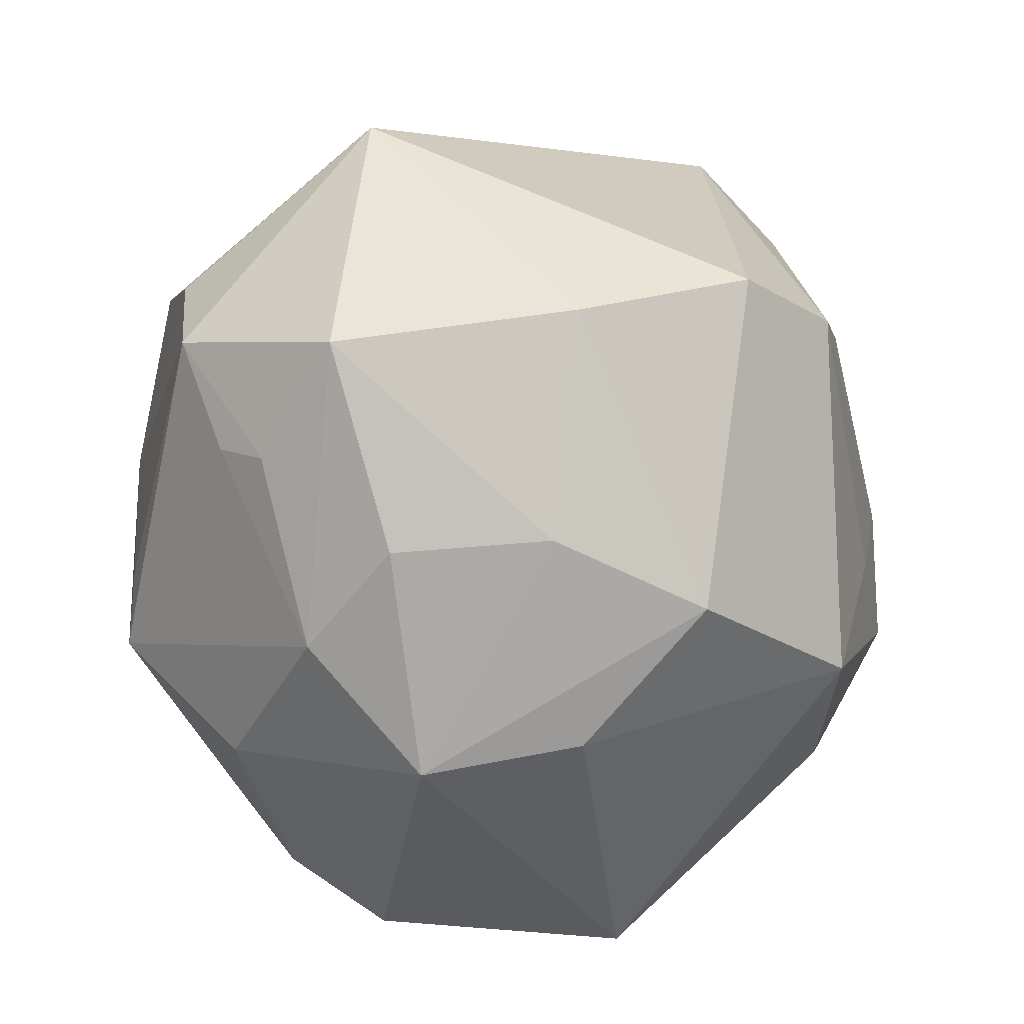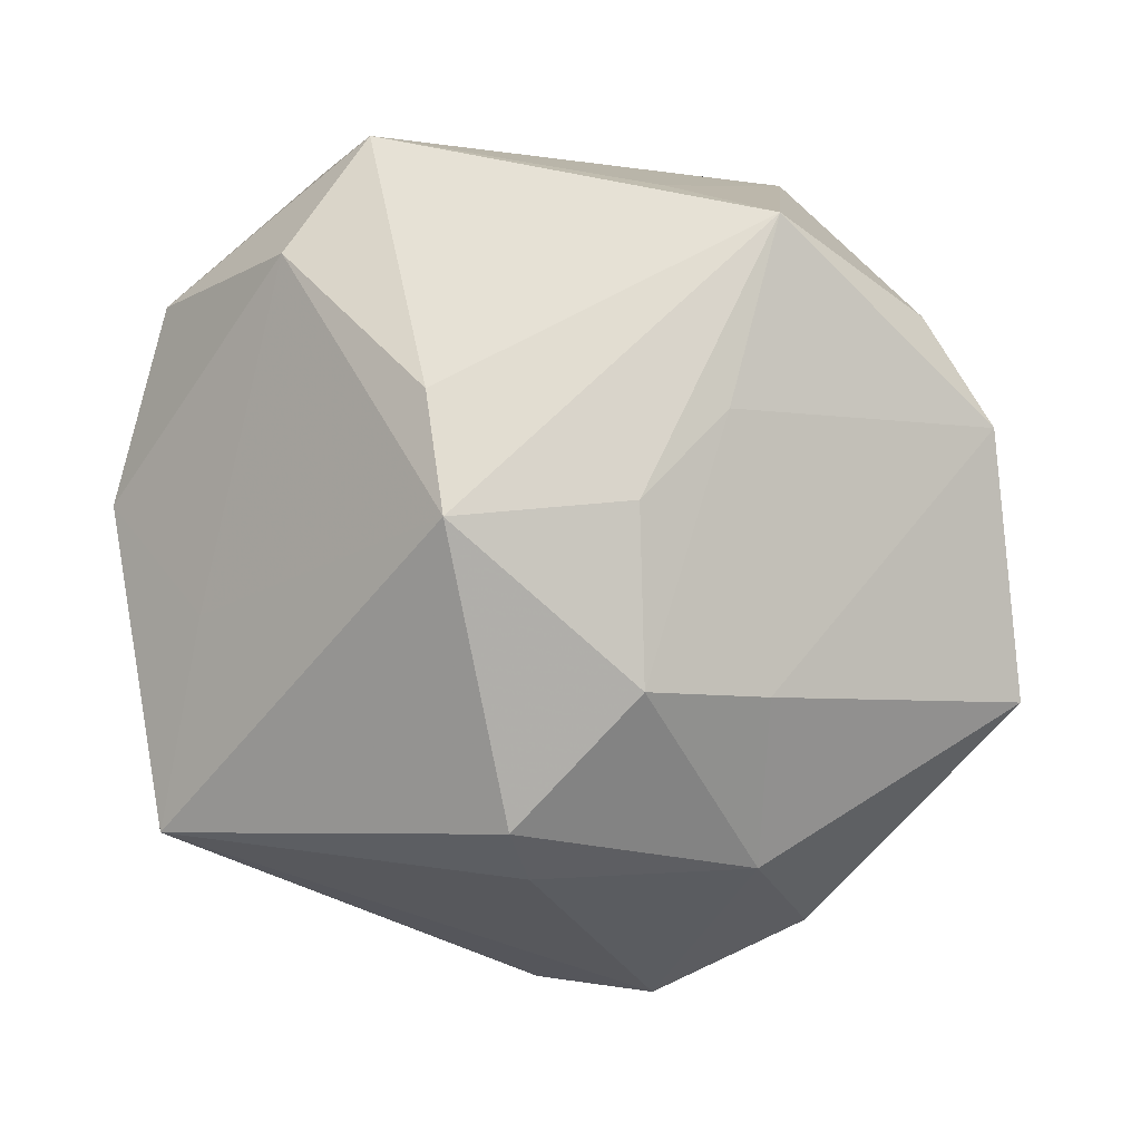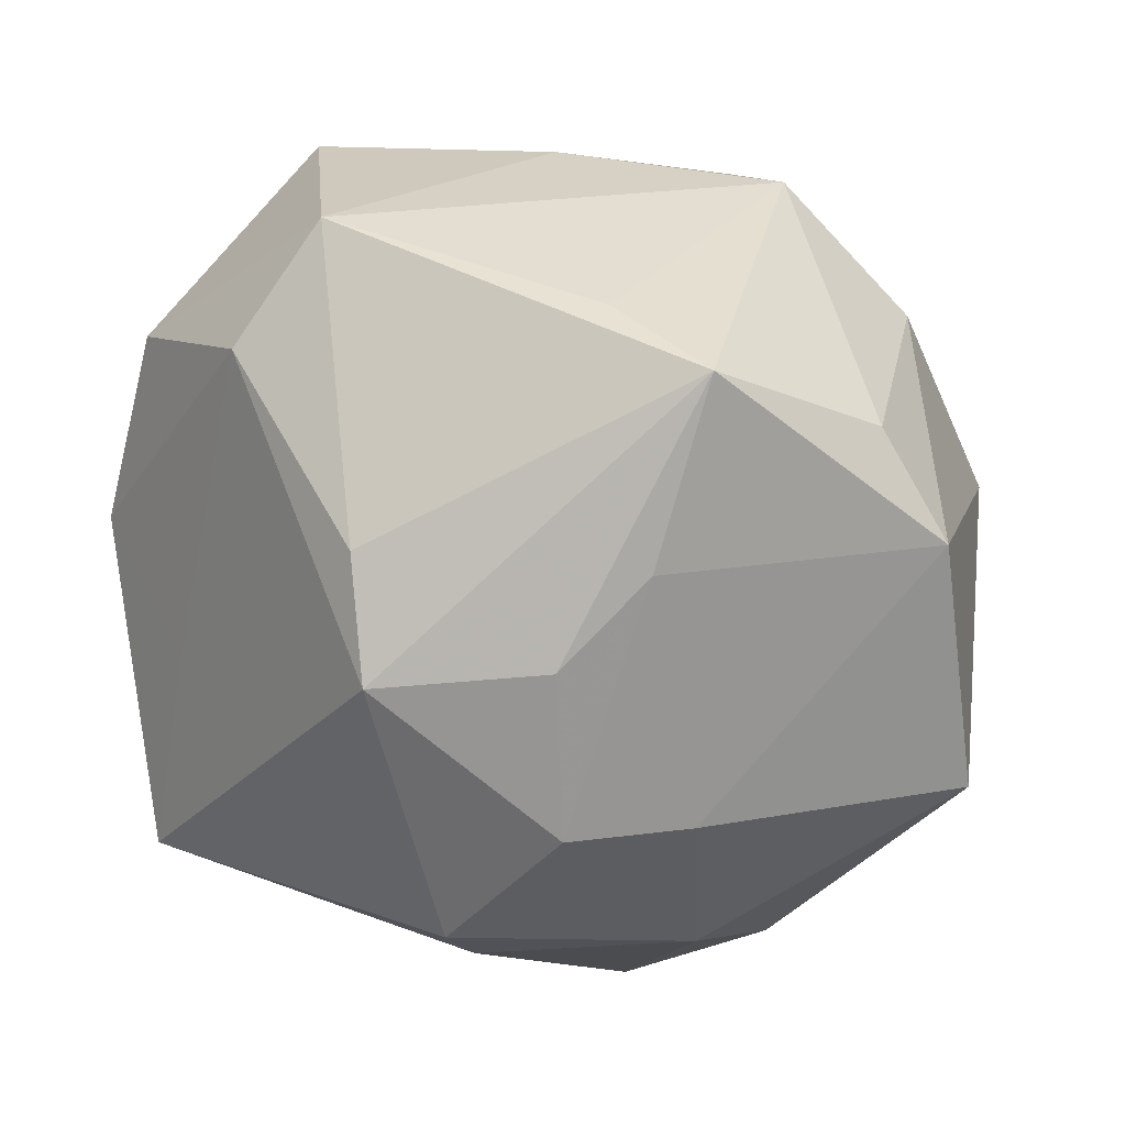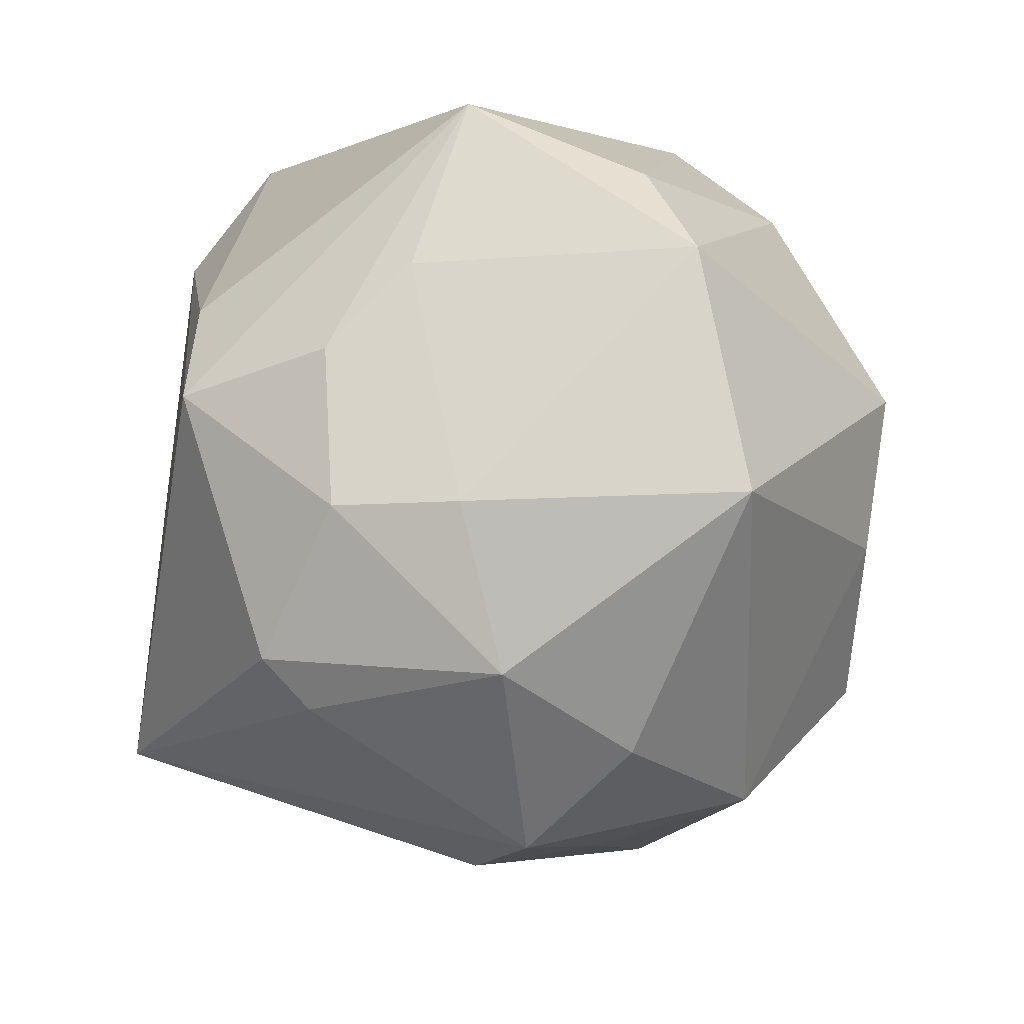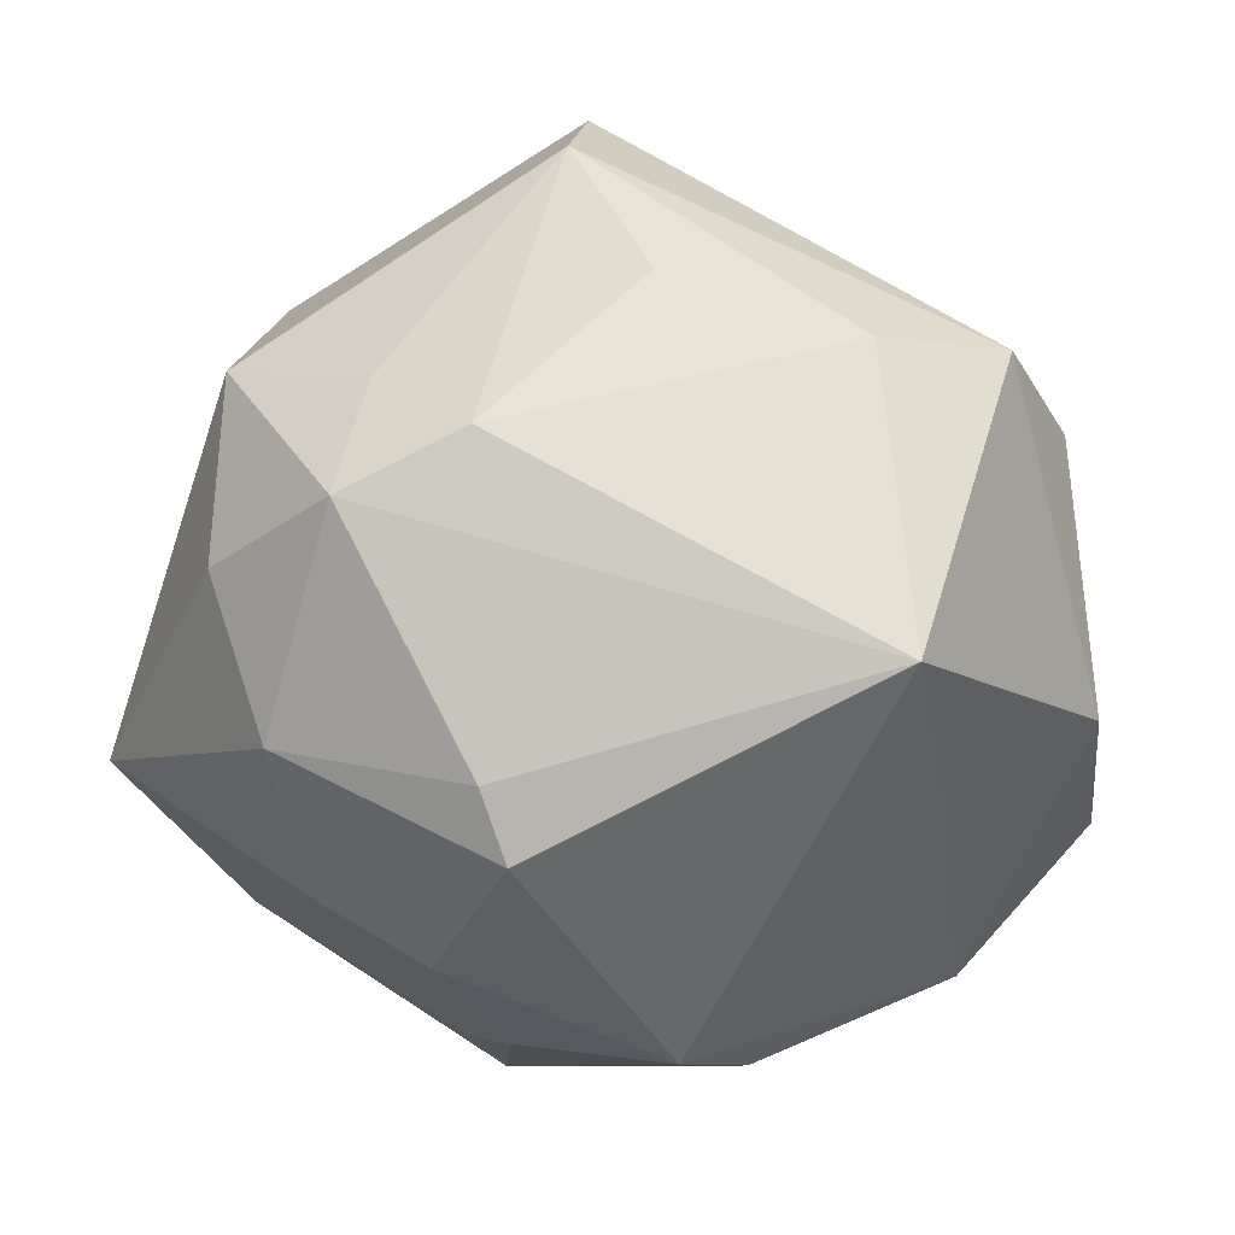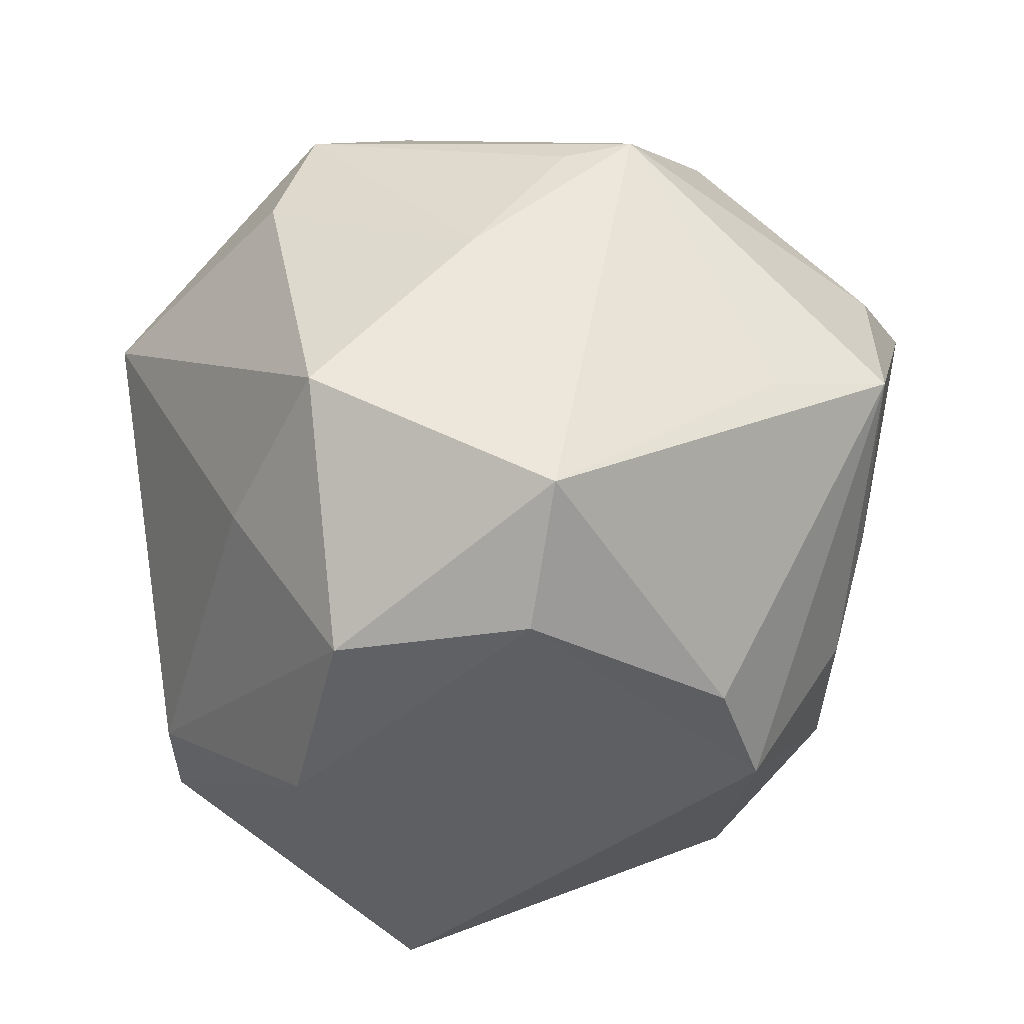
<metadata>
{"format":"obj","ext":"obj","renderer":"f3d","projection":"perspective","resolution":1024,"background":"white","views":[{"elev":60.9,"azim":-86.8,"up":"+Z"},{"elev":-3.9,"azim":-172.1,"up":"+Y"},{"elev":18.8,"azim":-162.7,"up":"+Y"},{"elev":-21.5,"azim":-136.2,"up":"+Y"},{"elev":-27.6,"azim":21.2,"up":"+Z"},{"elev":51.1,"azim":138.3,"up":"+Y"}]}
</metadata>
<code>
v 0.03612 -0.03237 0.006796
v -0.04363 0.005787 0.0188
v 0.004885 0.0003697 -0.0469
v 0.002645 -0.04553 -0.002364
v -0.02543 -0.03999 0.01267
v 0.02448 0.02864 -0.03071
v -0.02282 -0.03309 -0.02425
v -0.01567 0.02437 0.03651
v -0.008445 -0.04357 0.005947
v -0.01042 -0.04668 -0.007573
v 0.04015 0.02556 -0.01751
v 0.04639 -0.023 0.008527
v 0.01757 -0.03929 0.01424
v -0.03942 -0.01139 0.01927
v -0.02337 0.04152 0.005662
v -0.01639 0.04134 0.00923
v -0.0134 -0.01598 -0.04072
v 0.01656 0.04154 -0.02556
v -0.0008746 0.03466 0.03545
v -0.03939 0.02268 -0.01855
v 0.007855 -0.03637 0.03251
v -0.007676 0.01707 0.04761
v -0.001025 -0.03403 -0.03203
v -0.01308 0.002165 -0.04195
v -0.02477 -0.01632 -0.03276
v -0.02123 0.01135 -0.03701
v 0.04777 -0.009255 0.006881
v -0.01392 0.03518 -0.02731
v -0.02603 0.009821 0.03597
v -0.02592 0.03102 -0.03307
v 0.03816 -0.02972 -0.02495
v -0.02768 -0.0238 0.02997
v -0.04652 0.01117 -0.0187
v -0.0368 0.02758 0.007415
v -0.02369 -0.007167 0.03615
v 0.0369 0.02532 0.003728
v 0.001492 0.04357 0.004449
v 0.03376 -0.007663 -0.02658
v 0.0272 0.01607 0.03863
v 0.006087 -0.02676 0.04257
v 0.007311 0.01299 -0.04316
v -0.0129 0.02935 0.03325
v -0.03265 0.01853 0.02619
v -0.02655 -0.03897 -0.007927
v -0.04897 -0.01649 -0.01389
v 0.04603 0.004601 -0.01658
v -3.878e-05 -0.02947 -0.03817
v 0.01089 0.03652 0.02839
v -0.001728 -0.008781 0.04695
v 0.02737 0.04341 0.0007336
f 46 12 31
f 21 12 40
f 31 47 3
f 40 12 39
f 12 21 1
f 4 31 1
f 1 31 12
f 4 21 9
f 4 9 10
f 10 31 4
f 46 31 38
f 31 3 38
f 46 38 6
f 6 38 3
f 40 39 49
f 49 39 22
f 35 49 22
f 27 12 46
f 27 39 12
f 46 6 11
f 11 6 18
f 11 27 46
f 15 18 28
f 33 20 30
f 30 3 24
f 30 20 15
f 15 28 30
f 30 28 18
f 13 21 4
f 4 1 13
f 13 1 21
f 5 9 21
f 5 10 9
f 23 47 31
f 31 10 23
f 10 5 44
f 18 6 41
f 41 6 3
f 41 30 18
f 3 30 41
f 14 5 32
f 32 2 14
f 32 35 2
f 49 35 32
f 40 49 32
f 32 21 40
f 32 5 21
f 29 35 22
f 2 35 29
f 22 43 29
f 29 43 2
f 8 43 22
f 34 43 15
f 2 43 34
f 15 20 34
f 33 2 34
f 34 20 33
f 39 27 36
f 27 11 36
f 22 39 19
f 39 48 19
f 19 8 22
f 50 11 18
f 50 36 11
f 50 48 39
f 39 36 50
f 26 30 24
f 33 30 26
f 47 23 7
f 7 23 10
f 10 44 7
f 45 7 44
f 45 2 33
f 14 2 45
f 45 44 5
f 45 5 14
f 42 19 15
f 8 19 42
f 15 43 42
f 43 8 42
f 37 18 15
f 37 50 18
f 37 19 48
f 48 50 37
f 47 7 17
f 24 3 17
f 17 3 47
f 17 26 24
f 15 19 16
f 16 37 15
f 19 37 16
f 7 45 25
f 25 17 7
f 25 45 33
f 33 26 25
f 26 17 25

</code>
